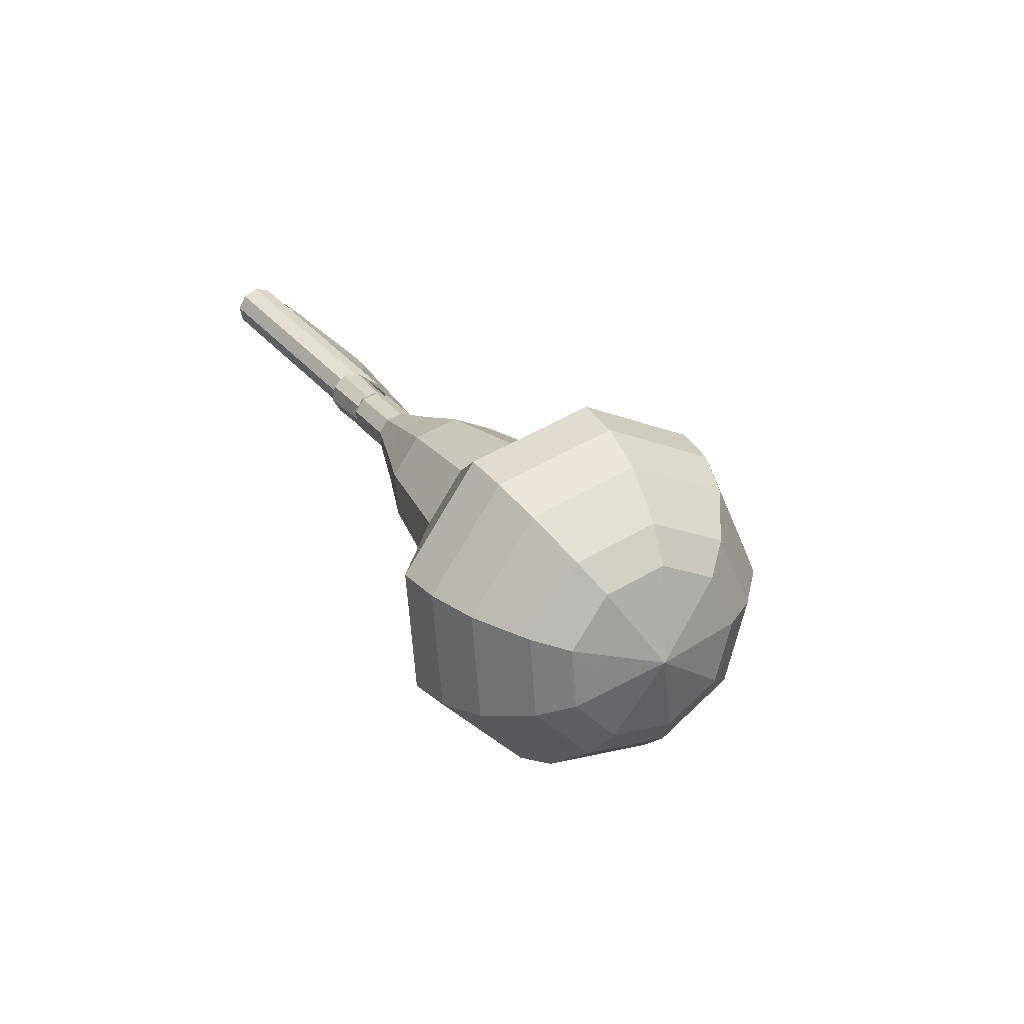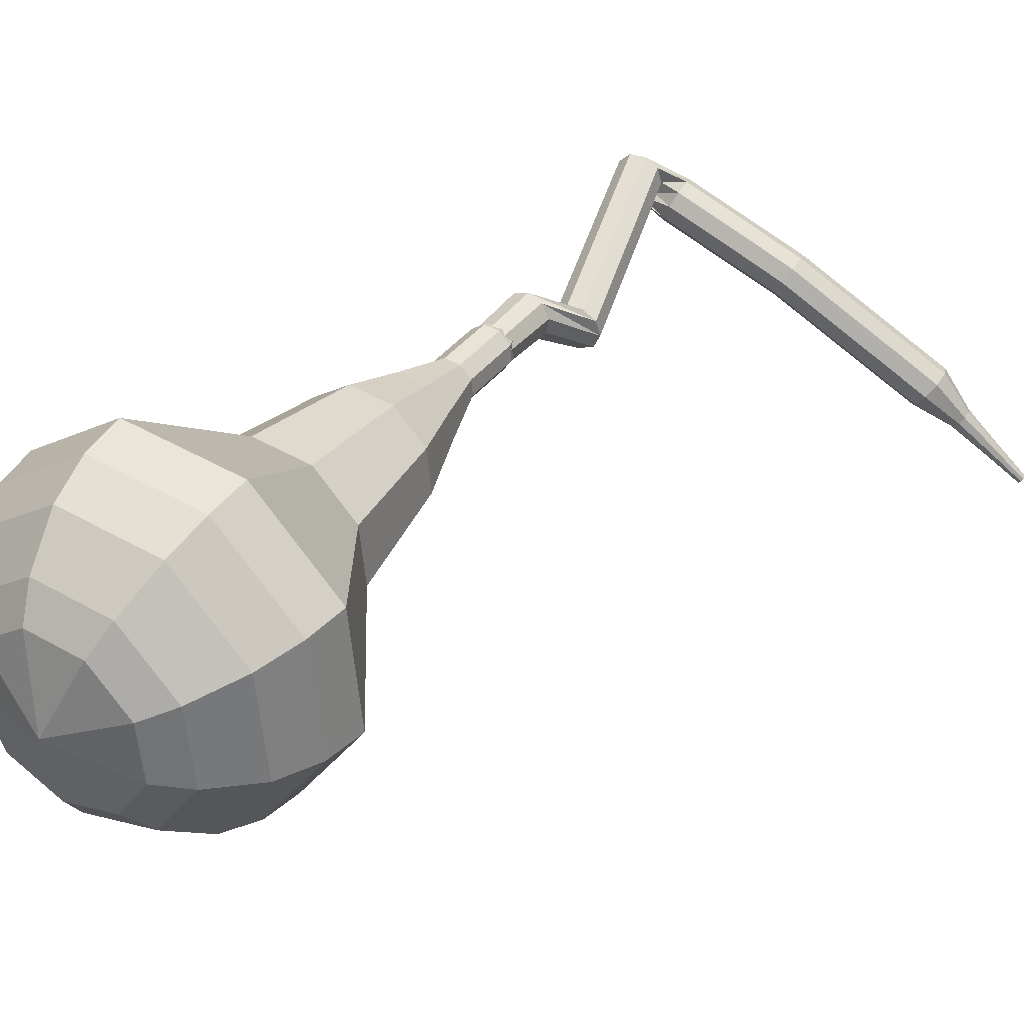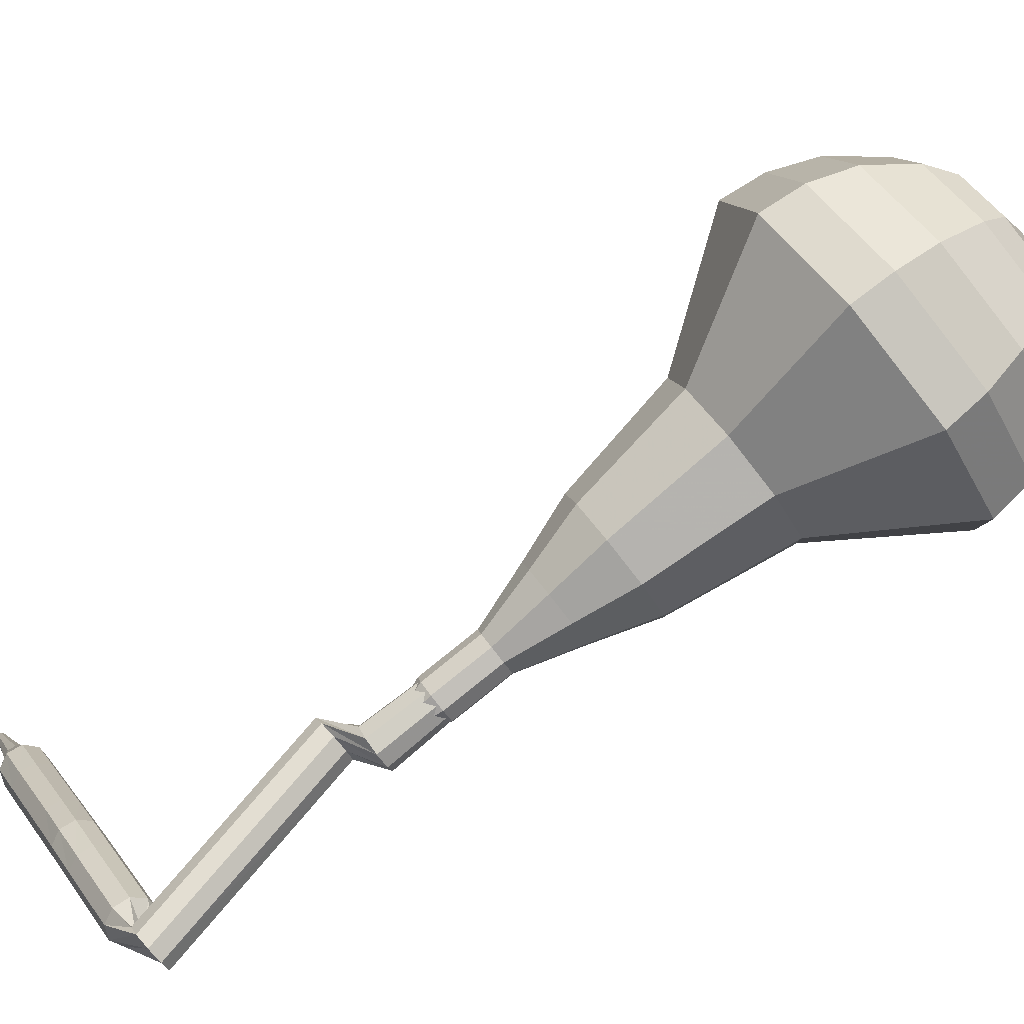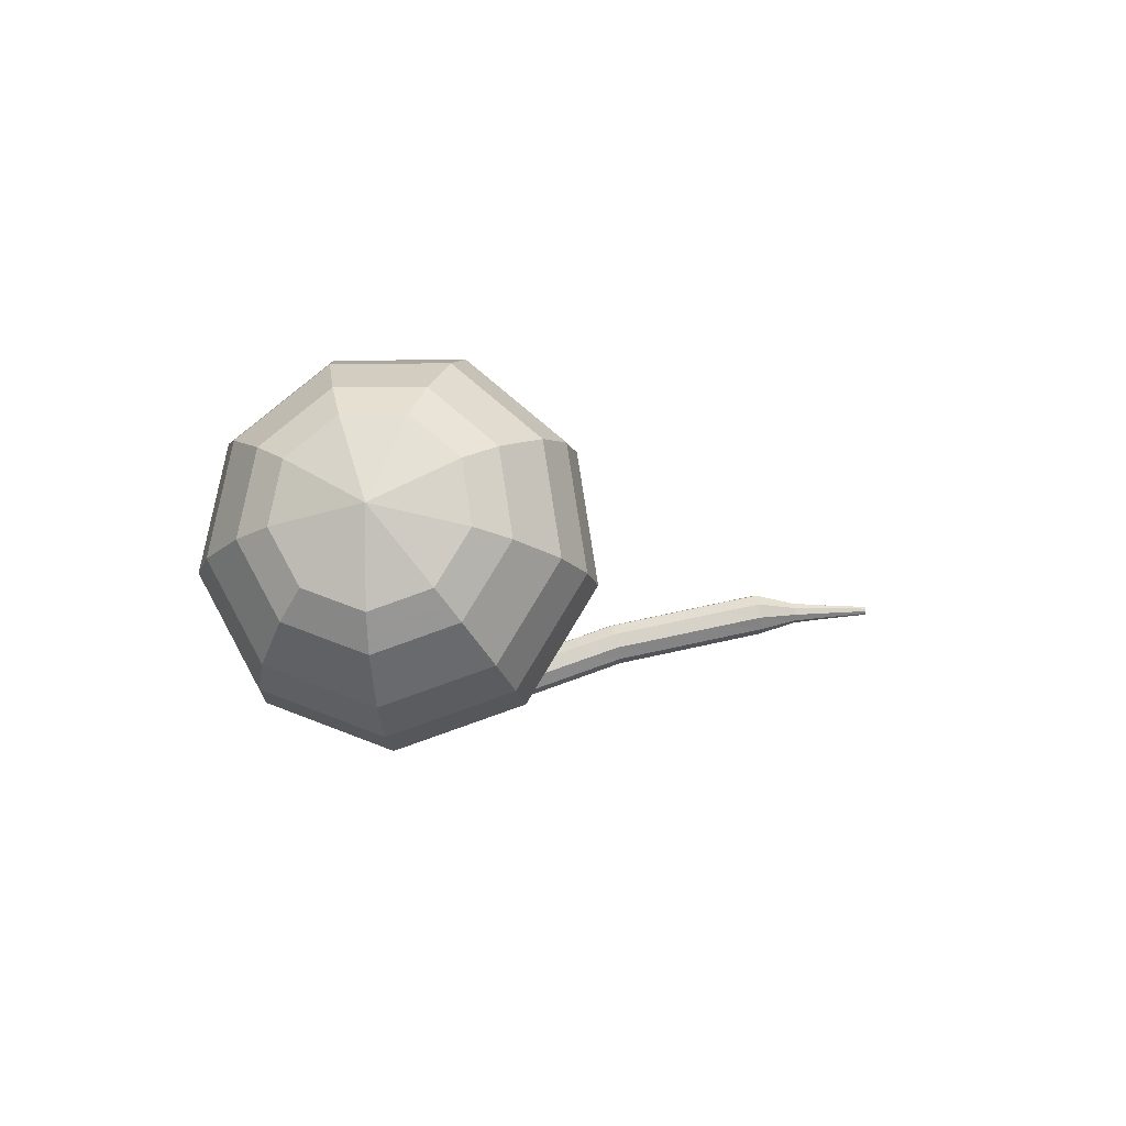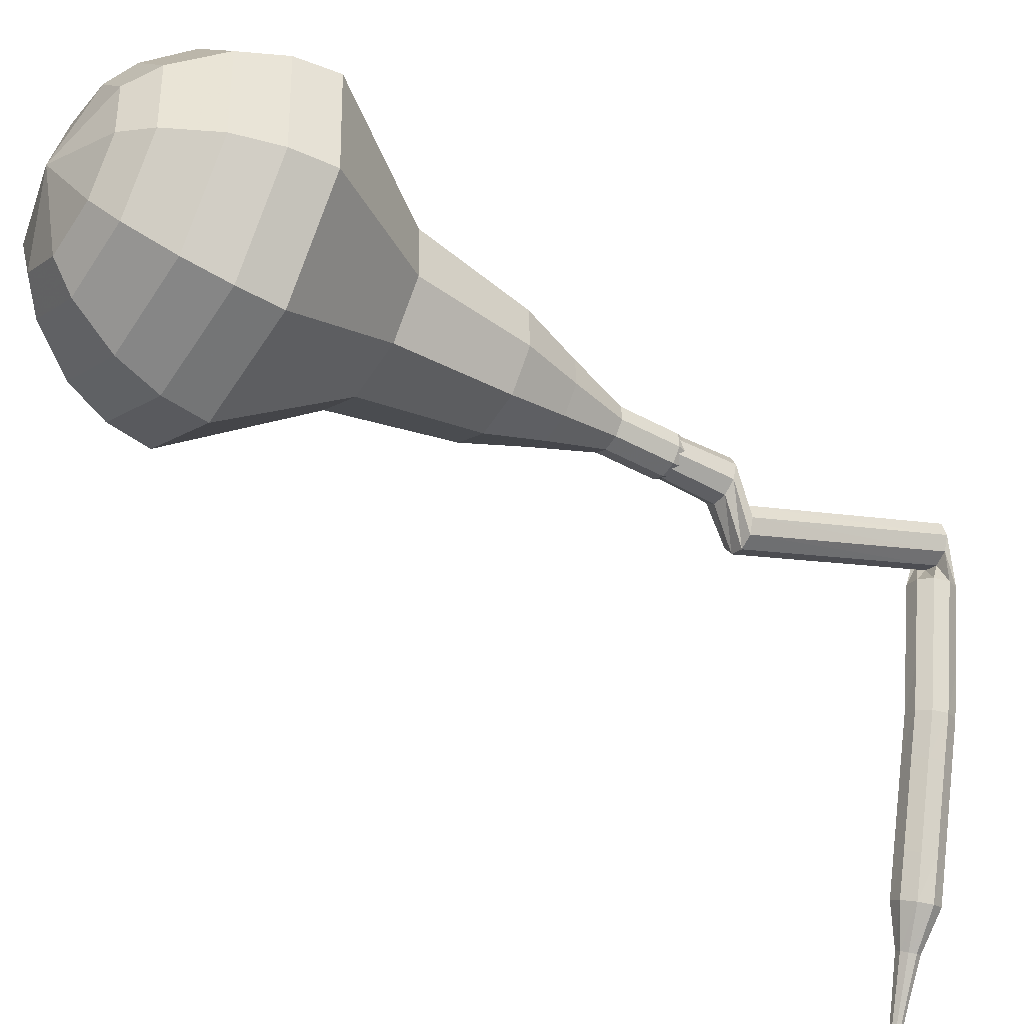
<metadata>
{"format":"obj","ext":"obj","renderer":"f3d","projection":"perspective","resolution":1024,"background":"white","views":[{"elev":-45.4,"azim":128.2,"up":"+Z"},{"elev":77.7,"azim":-134.5,"up":"+Y"},{"elev":28.2,"azim":73.4,"up":"+Y"},{"elev":-70.1,"azim":-161.3,"up":"+Z"},{"elev":62.7,"azim":-75.0,"up":"+Y"}]}
</metadata>
<code>
g tube1
v 163.5 181.7 96.27
v 162.7 178.9 94.54
v 160 177.1 93.62
v 156.6 177.1 93.94
v 154.2 178.9 95.35
v 153.7 181.8 97.19
v 155.6 184.2 98.6
v 158.8 185.2 98.92
v 161.9 184.2 98
v 163.5 181.7 96.27
v 162.1 182 95.49
v 161.5 180 94.22
v 159.5 178.6 93.55
v 157.1 178.6 93.78
v 155.3 180 94.81
v 155 182.1 96.16
v 156.3 183.9 97.19
v 158.7 184.6 97.42
v 161 183.9 96.75
v 162.1 182 95.49
v 158.4 182 94.7
v 158.4 182 94.7
v 158.4 182 94.7
v 158.4 182 94.7
v 158.4 182 94.7
v 158.4 182 94.7
v 158.4 182 94.7
v 158.4 182 94.7
v 158.4 182 94.7
v 158.4 182 94.7
v 159.7 166.6 118.8
v 159.9 166 118.5
v 160.5 165.8 118.3
v 161.2 165.9 118.4
v 161.6 166.4 118.6
v 161.6 166.9 119
v 161.1 167.4 119.3
v 160.5 167.4 119.4
v 159.9 167.1 119.2
v 159.7 166.6 118.8
v 158.1 165.8 119.9
v 158.6 165.4 119.6
v 159.2 165.4 119.4
v 159.8 165.7 119.4
v 160 166.3 119.7
v 159.8 166.8 120.1
v 159.3 167 120.4
v 158.6 166.9 120.5
v 158.2 166.4 120.3
v 158.1 165.8 119.9
v 161.9 161 127.4
v 162.3 160.6 127
v 162.9 160.6 126.8
v 163.5 160.9 126.9
v 163.8 161.5 127.2
v 163.6 162 127.6
v 163 162.2 127.8
v 162.3 162.1 127.9
v 161.9 161.6 127.7
v 161.9 161 127.4
v 160.9 162.3 127.7
v 160.8 162.1 127.1
v 160.8 161.5 126.7
v 160.8 160.8 126.9
v 160.9 160.4 127.4
v 161.1 160.4 128
v 161.2 160.8 128.6
v 161.2 161.5 128.7
v 161.1 162.1 128.3
v 160.9 162.3 127.7
v 159.1 162.3 128.1
v 159 162 127.4
v 159 161.4 127.1
v 159 160.8 127.2
v 159.1 160.3 127.7
v 159.3 160.3 128.4
v 159.3 160.8 128.9
v 159.3 161.4 129
v 159.3 162 128.7
v 159.1 162.3 128.1
v 157.3 162.2 128.4
v 157.2 162 127.8
v 157.2 161.4 127.4
v 157.2 160.7 127.5
v 157.3 160.3 128.1
v 157.5 160.3 128.7
v 157.5 160.7 129.2
v 157.5 161.4 129.4
v 157.5 162 129
v 157.3 162.2 128.4
v 155.5 162.1 128.7
v 155.4 161.9 128.1
v 155.4 161.3 127.8
v 155.5 160.6 127.9
v 155.6 160.2 128.4
v 155.7 160.2 129.1
v 155.7 160.7 129.6
v 155.7 161.3 129.7
v 155.6 161.9 129.4
v 155.5 162.1 128.7
v 153.6 161.8 129
v 153.5 161.6 128.4
v 153.6 161 128
v 153.7 160.3 128.1
v 153.9 159.9 128.7
v 153.9 159.9 129.3
v 153.9 160.4 129.9
v 153.9 161 130
v 153.7 161.6 129.6
v 153.6 161.8 129
v 151.8 161.6 129.2
v 151.7 161.3 128.6
v 151.8 160.7 128.3
v 151.9 160.1 128.4
v 152.1 159.6 128.9
v 152.1 159.6 129.6
v 152.1 160.1 130.1
v 152.1 160.8 130.2
v 151.9 161.3 129.9
v 151.8 161.6 129.2
v 150 161.3 129.5
v 149.9 161 128.9
v 150 160.4 128.5
v 150.1 159.8 128.6
v 150.3 159.3 129.2
v 150.3 159.4 129.8
v 150.3 159.8 130.4
v 150.3 160.5 130.5
v 150.1 161.1 130.1
v 150 161.3 129.5
v 148.1 161 129.8
v 148.1 160.7 129.1
v 148.2 160.1 128.8
v 148.4 159.5 128.9
v 148.5 159.1 129.4
v 148.6 159.1 130.1
v 148.6 159.5 130.6
v 148.4 160.2 130.7
v 148.2 160.8 130.4
v 148.1 161 129.8
v 146.5 159.9 129.9
v 146.5 159.8 129.6
v 146.5 159.5 129.4
v 146.7 159.2 129.5
v 146.7 159 129.7
v 146.8 159 130.1
v 146.7 159.2 130.3
v 146.6 159.5 130.4
v 146.5 159.8 130.2
v 146.5 159.9 129.9
v 144.8 159.2 130
v 144.8 159.1 129.8
v 144.8 158.9 129.7
v 144.9 158.7 129.7
v 145 158.5 129.9
v 145 158.5 130.1
v 144.9 158.7 130.3
v 144.9 158.9 130.3
v 144.8 159.1 130.2
v 144.8 159.2 130
v 143.1 158.5 130.1
v 143.1 158.4 130
v 143.1 158.3 129.9
v 143.1 158.2 130
v 143.2 158.1 130.1
v 143.2 158.1 130.2
v 143.2 158.2 130.3
v 143.1 158.3 130.3
v 143.1 158.4 130.3
v 143.1 158.5 130.1
f 1 2 12
f 12 11 1
f 2 3 13
f 13 12 2
f 3 4 14
f 14 13 3
f 4 5 15
f 15 14 4
f 5 6 16
f 16 15 5
f 6 7 17
f 17 16 6
f 7 8 18
f 18 17 7
f 8 9 19
f 19 18 8
f 9 10 20
f 20 19 9
f 11 12 22
f 22 21 11
f 12 13 23
f 23 22 12
f 13 14 24
f 24 23 13
f 14 15 25
f 25 24 14
f 15 16 26
f 26 25 15
f 16 17 27
f 27 26 16
f 17 18 28
f 28 27 17
f 18 19 29
f 29 28 18
f 19 20 30
f 30 29 19
f 21 22 32
f 32 31 21
f 22 23 33
f 33 32 22
f 23 24 34
f 34 33 23
f 24 25 35
f 35 34 24
f 25 26 36
f 36 35 25
f 26 27 37
f 37 36 26
f 27 28 38
f 38 37 27
f 28 29 39
f 39 38 28
f 29 30 40
f 40 39 29
f 31 32 42
f 42 41 31
f 32 33 43
f 43 42 32
f 33 34 44
f 44 43 33
f 34 35 45
f 45 44 34
f 35 36 46
f 46 45 35
f 36 37 47
f 47 46 36
f 37 38 48
f 48 47 37
f 38 39 49
f 49 48 38
f 39 40 50
f 50 49 39
f 41 42 52
f 52 51 41
f 42 43 53
f 53 52 42
f 43 44 54
f 54 53 43
f 44 45 55
f 55 54 44
f 45 46 56
f 56 55 45
f 46 47 57
f 57 56 46
f 47 48 58
f 58 57 47
f 48 49 59
f 59 58 48
f 49 50 60
f 60 59 49
f 51 52 62
f 62 61 51
f 52 53 63
f 63 62 52
f 53 54 64
f 64 63 53
f 54 55 65
f 65 64 54
f 55 56 66
f 66 65 55
f 56 57 67
f 67 66 56
f 57 58 68
f 68 67 57
f 58 59 69
f 69 68 58
f 59 60 70
f 70 69 59
f 61 62 72
f 72 71 61
f 62 63 73
f 73 72 62
f 63 64 74
f 74 73 63
f 64 65 75
f 75 74 64
f 65 66 76
f 76 75 65
f 66 67 77
f 77 76 66
f 67 68 78
f 78 77 67
f 68 69 79
f 79 78 68
f 69 70 80
f 80 79 69
f 71 72 82
f 82 81 71
f 72 73 83
f 83 82 72
f 73 74 84
f 84 83 73
f 74 75 85
f 85 84 74
f 75 76 86
f 86 85 75
f 76 77 87
f 87 86 76
f 77 78 88
f 88 87 77
f 78 79 89
f 89 88 78
f 79 80 90
f 90 89 79
f 81 82 92
f 92 91 81
f 82 83 93
f 93 92 82
f 83 84 94
f 94 93 83
f 84 85 95
f 95 94 84
f 85 86 96
f 96 95 85
f 86 87 97
f 97 96 86
f 87 88 98
f 98 97 87
f 88 89 99
f 99 98 88
f 89 90 100
f 100 99 89
f 91 92 102
f 102 101 91
f 92 93 103
f 103 102 92
f 93 94 104
f 104 103 93
f 94 95 105
f 105 104 94
f 95 96 106
f 106 105 95
f 96 97 107
f 107 106 96
f 97 98 108
f 108 107 97
f 98 99 109
f 109 108 98
f 99 100 110
f 110 109 99
f 101 102 112
f 112 111 101
f 102 103 113
f 113 112 102
f 103 104 114
f 114 113 103
f 104 105 115
f 115 114 104
f 105 106 116
f 116 115 105
f 106 107 117
f 117 116 106
f 107 108 118
f 118 117 107
f 108 109 119
f 119 118 108
f 109 110 120
f 120 119 109
f 111 112 122
f 122 121 111
f 112 113 123
f 123 122 112
f 113 114 124
f 124 123 113
f 114 115 125
f 125 124 114
f 115 116 126
f 126 125 115
f 116 117 127
f 127 126 116
f 117 118 128
f 128 127 117
f 118 119 129
f 129 128 118
f 119 120 130
f 130 129 119
f 121 122 132
f 132 131 121
f 122 123 133
f 133 132 122
f 123 124 134
f 134 133 123
f 124 125 135
f 135 134 124
f 125 126 136
f 136 135 125
f 126 127 137
f 137 136 126
f 127 128 138
f 138 137 127
f 128 129 139
f 139 138 128
f 129 130 140
f 140 139 129
f 131 132 142
f 142 141 131
f 132 133 143
f 143 142 132
f 133 134 144
f 144 143 133
f 134 135 145
f 145 144 134
f 135 136 146
f 146 145 135
f 136 137 147
f 147 146 136
f 137 138 148
f 148 147 137
f 138 139 149
f 149 148 138
f 139 140 150
f 150 149 139
f 141 142 152
f 152 151 141
f 142 143 153
f 153 152 142
f 143 144 154
f 154 153 143
f 144 145 155
f 155 154 144
f 145 146 156
f 156 155 145
f 146 147 157
f 157 156 146
f 147 148 158
f 158 157 147
f 148 149 159
f 159 158 148
f 149 150 160
f 160 159 149
f 151 152 162
f 162 161 151
f 152 153 163
f 163 162 152
f 153 154 164
f 164 163 153
f 154 155 165
f 165 164 154
f 155 156 166
f 166 165 155
f 156 157 167
f 167 166 156
f 157 158 168
f 168 167 157
f 158 159 169
f 169 168 158
f 159 160 170
f 170 169 159
v 160.7 166.6 118.8
v 160.7 166.6 118.8
v 160.7 166.6 118.8
v 160.7 166.6 118.8
v 160.7 166.6 118.8
v 160.7 166.6 118.8
v 160.7 166.6 118.8
v 160.7 166.6 118.8
v 160.7 166.6 118.8
v 160.7 166.6 118.8
v 161.4 168.2 116.6
v 161.3 167.6 116.2
v 160.7 167.2 116.1
v 160.1 167.3 116.1
v 159.6 167.6 116.4
v 159.5 168.2 116.8
v 159.9 168.7 117.1
v 160.5 168.9 117.1
v 161.1 168.7 116.9
v 161.4 168.2 116.6
v 161.2 169.6 114.4
v 161.1 169 114
v 160.5 168.7 113.8
v 159.9 168.7 113.9
v 159.4 169 114.2
v 159.3 169.6 114.6
v 159.6 170.1 114.8
v 160.3 170.3 114.9
v 160.9 170.1 114.7
v 161.2 169.6 114.4
v 161.9 171.2 112.1
v 161.6 170.1 111.5
v 160.6 169.4 111.1
v 159.3 169.4 111.3
v 158.4 170.1 111.8
v 158.2 171.2 112.5
v 158.9 172.1 113
v 160.1 172.5 113.1
v 161.3 172.1 112.8
v 161.9 171.2 112.1
v 162.6 172.7 109.9
v 162.2 171.1 108.9
v 160.7 170.1 108.4
v 158.7 170.1 108.6
v 157.3 171.1 109.4
v 157.1 172.7 110.4
v 158.1 174.1 111.2
v 160 174.7 111.4
v 161.7 174.1 110.9
v 162.6 172.7 109.9
v 163.1 175.7 105.5
v 162.6 173.6 104.1
v 160.5 172.2 103.5
v 158 172.2 103.7
v 156.1 173.6 104.8
v 155.8 175.7 106.2
v 157.2 177.6 107.2
v 159.6 178.3 107.5
v 162 177.6 106.8
v 163.1 175.7 105.5
v 166.4 179.1 101
v 165.3 174.8 98.39
v 161.2 172 97
v 156.1 172.1 97.48
v 152.3 174.8 99.61
v 151.7 179.1 102.4
v 154.5 182.9 104.5
v 159.4 184.3 105
v 164.1 182.8 103.6
v 166.4 179.1 101
v 166 180.1 99.42
v 164.9 175.9 96.89
v 161 173.2 95.55
v 156 173.3 96.02
v 152.4 176 98.08
v 151.8 180.1 100.8
v 154.5 183.7 102.8
v 159.2 185.1 103.3
v 163.8 183.7 102
v 166 180.1 99.42
v 165.1 181 97.85
v 164.1 177.3 95.59
v 160.6 174.9 94.38
v 156.2 174.9 94.8
v 152.9 177.3 96.64
v 152.4 181 99.05
v 154.8 184.2 100.9
v 159 185.5 101.3
v 163.1 184.2 100.1
v 165.1 181 97.85
v 163.5 181.7 96.27
v 162.7 178.9 94.54
v 160 177.1 93.62
v 156.6 177.1 93.94
v 154.2 178.9 95.35
v 153.7 181.8 97.19
v 155.6 184.2 98.6
v 158.8 185.2 98.92
v 161.9 184.2 98
v 163.5 181.7 96.27
v 162.1 182 95.49
v 161.5 180 94.22
v 159.5 178.6 93.55
v 157.1 178.6 93.78
v 155.3 180 94.81
v 155 182.1 96.16
v 156.3 183.9 97.19
v 158.7 184.6 97.42
v 161 183.9 96.75
v 162.1 182 95.49
v 158.4 182 94.7
v 158.4 182 94.7
v 158.4 182 94.7
v 158.4 182 94.7
v 158.4 182 94.7
v 158.4 182 94.7
v 158.4 182 94.7
v 158.4 182 94.7
v 158.4 182 94.7
v 158.4 182 94.7
f 171 172 182
f 182 181 171
f 172 173 183
f 183 182 172
f 173 174 184
f 184 183 173
f 174 175 185
f 185 184 174
f 175 176 186
f 186 185 175
f 176 177 187
f 187 186 176
f 177 178 188
f 188 187 177
f 178 179 189
f 189 188 178
f 179 180 190
f 190 189 179
f 181 182 192
f 192 191 181
f 182 183 193
f 193 192 182
f 183 184 194
f 194 193 183
f 184 185 195
f 195 194 184
f 185 186 196
f 196 195 185
f 186 187 197
f 197 196 186
f 187 188 198
f 198 197 187
f 188 189 199
f 199 198 188
f 189 190 200
f 200 199 189
f 191 192 202
f 202 201 191
f 192 193 203
f 203 202 192
f 193 194 204
f 204 203 193
f 194 195 205
f 205 204 194
f 195 196 206
f 206 205 195
f 196 197 207
f 207 206 196
f 197 198 208
f 208 207 197
f 198 199 209
f 209 208 198
f 199 200 210
f 210 209 199
f 201 202 212
f 212 211 201
f 202 203 213
f 213 212 202
f 203 204 214
f 214 213 203
f 204 205 215
f 215 214 204
f 205 206 216
f 216 215 205
f 206 207 217
f 217 216 206
f 207 208 218
f 218 217 207
f 208 209 219
f 219 218 208
f 209 210 220
f 220 219 209
f 211 212 222
f 222 221 211
f 212 213 223
f 223 222 212
f 213 214 224
f 224 223 213
f 214 215 225
f 225 224 214
f 215 216 226
f 226 225 215
f 216 217 227
f 227 226 216
f 217 218 228
f 228 227 217
f 218 219 229
f 229 228 218
f 219 220 230
f 230 229 219
f 221 222 232
f 232 231 221
f 222 223 233
f 233 232 222
f 223 224 234
f 234 233 223
f 224 225 235
f 235 234 224
f 225 226 236
f 236 235 225
f 226 227 237
f 237 236 226
f 227 228 238
f 238 237 227
f 228 229 239
f 239 238 228
f 229 230 240
f 240 239 229
f 231 232 242
f 242 241 231
f 232 233 243
f 243 242 232
f 233 234 244
f 244 243 233
f 234 235 245
f 245 244 234
f 235 236 246
f 246 245 235
f 236 237 247
f 247 246 236
f 237 238 248
f 248 247 237
f 238 239 249
f 249 248 238
f 239 240 250
f 250 249 239
f 241 242 252
f 252 251 241
f 242 243 253
f 253 252 242
f 243 244 254
f 254 253 243
f 244 245 255
f 255 254 244
f 245 246 256
f 256 255 245
f 246 247 257
f 257 256 246
f 247 248 258
f 258 257 247
f 248 249 259
f 259 258 248
f 249 250 260
f 260 259 249
f 251 252 262
f 262 261 251
f 252 253 263
f 263 262 252
f 253 254 264
f 264 263 253
f 254 255 265
f 265 264 254
f 255 256 266
f 266 265 255
f 256 257 267
f 267 266 256
f 257 258 268
f 268 267 257
f 258 259 269
f 269 268 258
f 259 260 270
f 270 269 259
f 261 262 272
f 272 271 261
f 262 263 273
f 273 272 262
f 263 264 274
f 274 273 263
f 264 265 275
f 275 274 264
f 265 266 276
f 276 275 265
f 266 267 277
f 277 276 266
f 267 268 278
f 278 277 267
f 268 269 279
f 279 278 268
f 269 270 280
f 280 279 269
f 271 272 282
f 282 281 271
f 272 273 283
f 283 282 272
f 273 274 284
f 284 283 273
f 274 275 285
f 285 284 274
f 275 276 286
f 286 285 275
f 276 277 287
f 287 286 276
f 277 278 288
f 288 287 277
f 278 279 289
f 289 288 278
f 279 280 290
f 290 289 279
g

</code>
